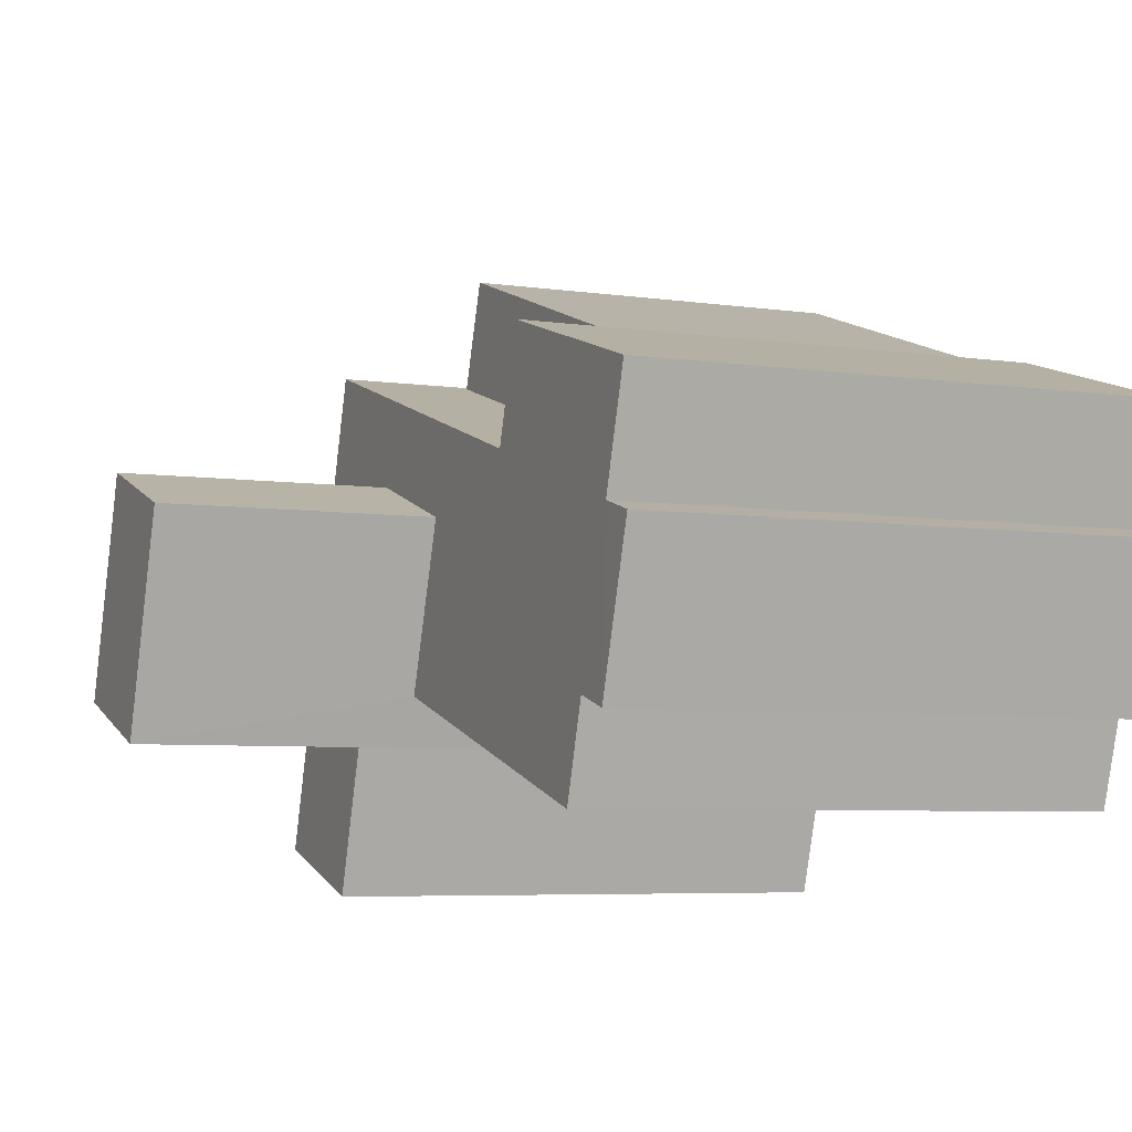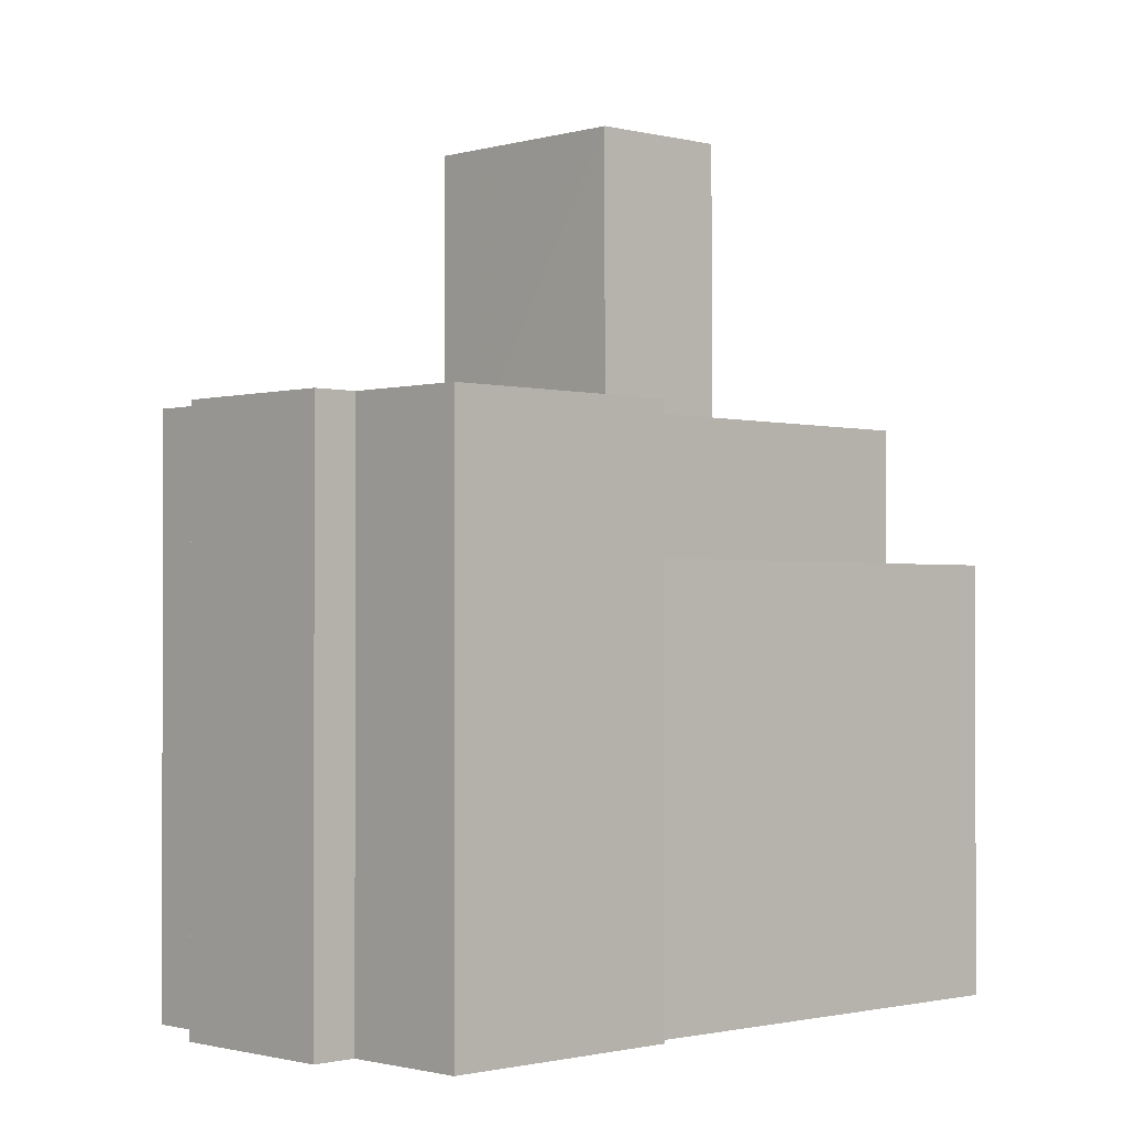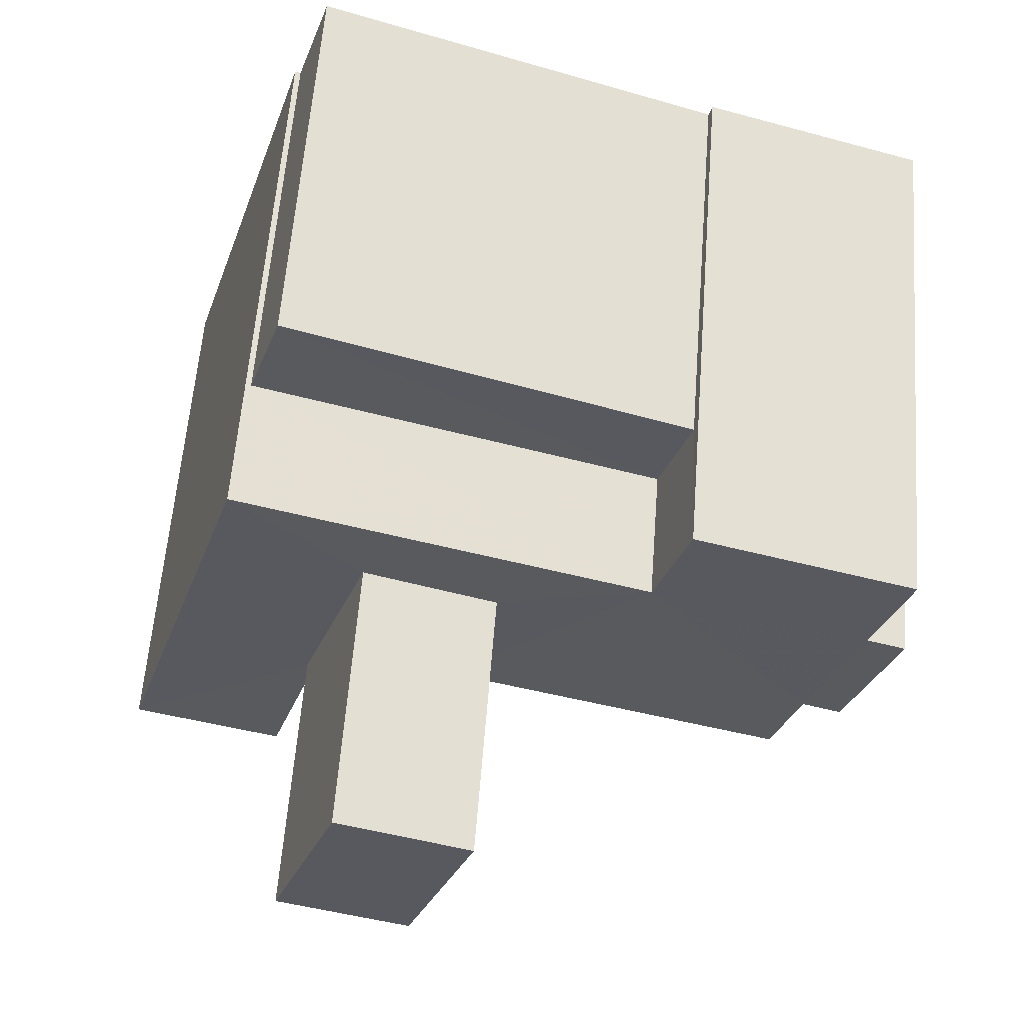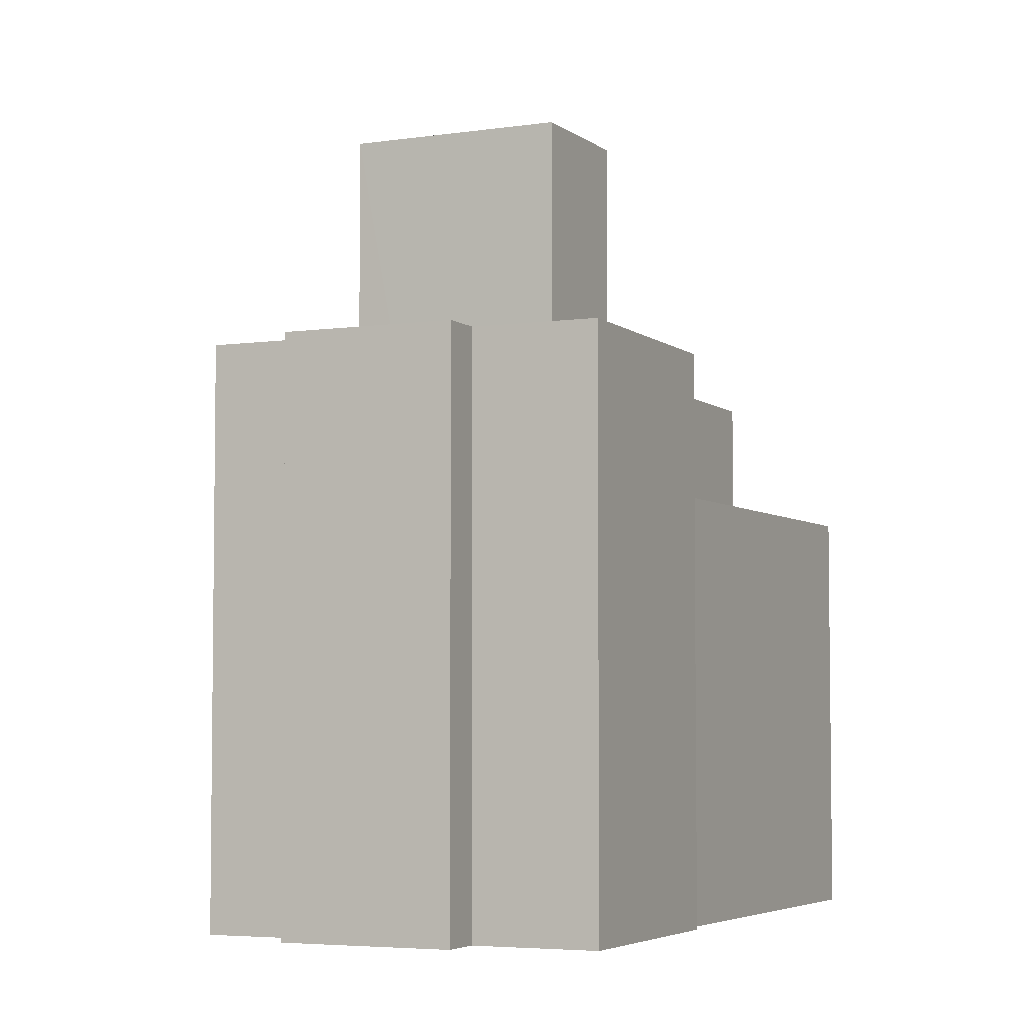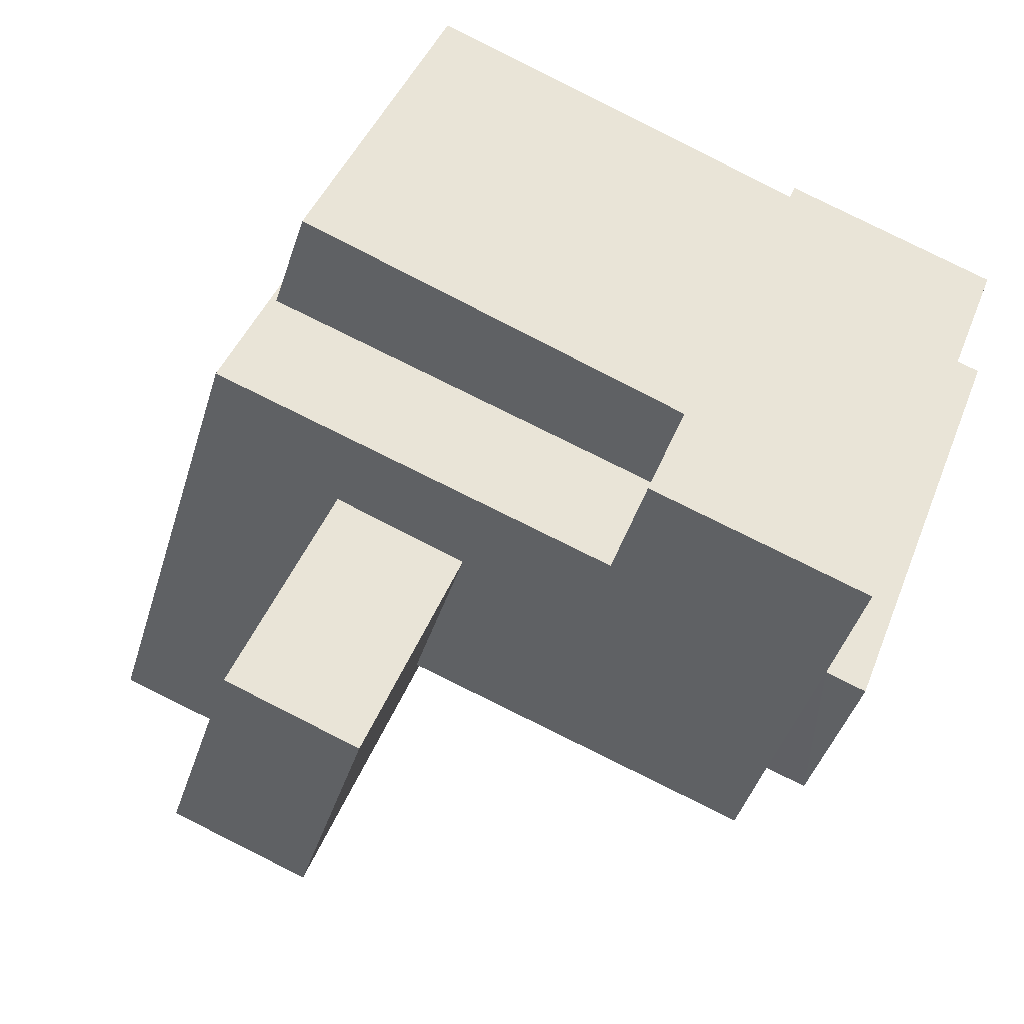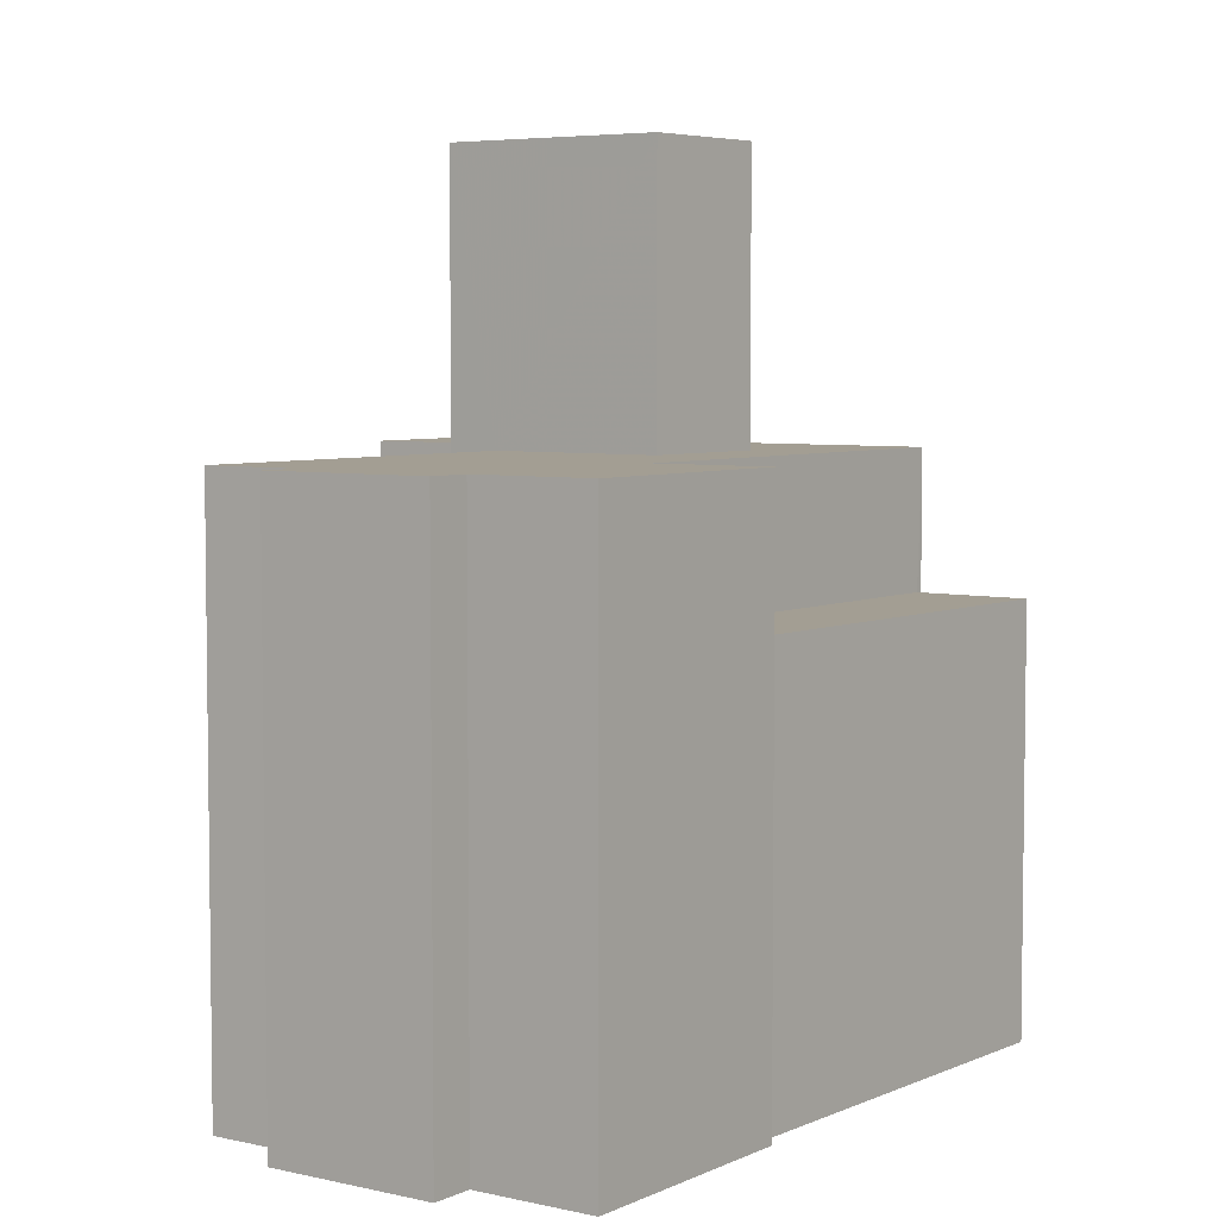
<metadata>
{"format":"obj","ext":"obj","renderer":"f3d","projection":"perspective","resolution":1024,"background":"white","views":[{"elev":-5.8,"azim":65.9,"up":"+Y"},{"elev":-1.2,"azim":118.6,"up":"+Z"},{"elev":59.5,"azim":4.4,"up":"+Y"},{"elev":-4.7,"azim":97.4,"up":"+Z"},{"elev":41.7,"azim":19.9,"up":"+Y"},{"elev":5.2,"azim":108.3,"up":"+Z"}]}
</metadata>
<code>
v -2.253e+05 -1.275e+05 13.55
v -2.253e+05 -1.275e+05 13.55
v -2.253e+05 -1.275e+05 13.55
v -2.253e+05 -1.275e+05 13.55
v -2.253e+05 -1.275e+05 13.55
v -2.253e+05 -1.275e+05 13.55
v -2.253e+05 -1.275e+05 13.55
v -2.253e+05 -1.275e+05 13.55
v -2.253e+05 -1.275e+05 13.55
v -2.253e+05 -1.275e+05 13.55
v -2.253e+05 -1.275e+05 13.55
v -2.253e+05 -1.275e+05 13.55
v -2.253e+05 -1.275e+05 13.55
v -2.253e+05 -1.275e+05 13.55
v -2.253e+05 -1.275e+05 13.55
v -2.253e+05 -1.275e+05 13.55
v -2.253e+05 -1.275e+05 32.92
v -2.253e+05 -1.275e+05 32.92
v -2.253e+05 -1.275e+05 32.92
v -2.253e+05 -1.275e+05 32.92
v -2.253e+05 -1.275e+05 26.4
v -2.253e+05 -1.275e+05 26.4
v -2.253e+05 -1.275e+05 26.4
v -2.253e+05 -1.275e+05 26.4
v -2.253e+05 -1.275e+05 26.4
v -2.253e+05 -1.275e+05 26.4
v -2.253e+05 -1.275e+05 26.4
v -2.253e+05 -1.275e+05 26.4
v -2.253e+05 -1.275e+05 26.4
v -2.253e+05 -1.275e+05 26.4
v -2.253e+05 -1.275e+05 26.4
v -2.253e+05 -1.275e+05 26.4
v -2.253e+05 -1.275e+05 26.4
v -2.253e+05 -1.275e+05 26.4
v -2.253e+05 -1.275e+05 26.4
v -2.253e+05 -1.275e+05 26.4
v -2.253e+05 -1.275e+05 23.21
v -2.253e+05 -1.275e+05 23.21
v -2.253e+05 -1.275e+05 23.21
v -2.253e+05 -1.275e+05 23.21
f 1 2 3
f 3 4 5
f 1 6 2
f 7 8 5
f 1 9 6
f 10 11 12
f 8 12 5
f 13 14 1
f 13 15 16
f 15 12 11
f 13 1 3
f 5 13 3
f 5 12 15
f 5 15 13
f 17 18 19
f 20 17 19
f 21 22 23
f 23 22 24
f 25 26 27
f 26 21 28
f 29 30 31
f 32 33 34
f 31 33 32
f 23 24 35
f 26 32 27
f 28 21 23
f 36 29 26
f 26 28 36
f 29 31 26
f 31 32 26
f 37 38 39
f 37 40 38
f 3 38 4
f 3 39 38
f 5 4 38
f 40 5 38
f 33 11 10
f 34 33 10
f 23 20 19
f 28 23 19
f 14 29 17
f 17 29 18
f 14 13 29
f 18 29 36
f 27 8 7
f 25 27 7
f 32 12 8
f 27 32 8
f 1 14 35
f 14 17 35
f 35 20 23
f 35 17 20
f 1 24 9
f 1 35 24
f 13 16 30
f 29 13 30
f 7 40 25
f 25 40 26
f 7 5 40
f 26 40 37
f 21 2 6
f 22 21 6
f 36 19 18
f 36 28 19
f 22 6 9
f 24 22 9
f 33 15 11
f 33 31 15
f 3 2 39
f 2 21 39
f 39 26 37
f 39 21 26
f 32 10 12
f 32 34 10
f 30 16 15
f 31 30 15

</code>
